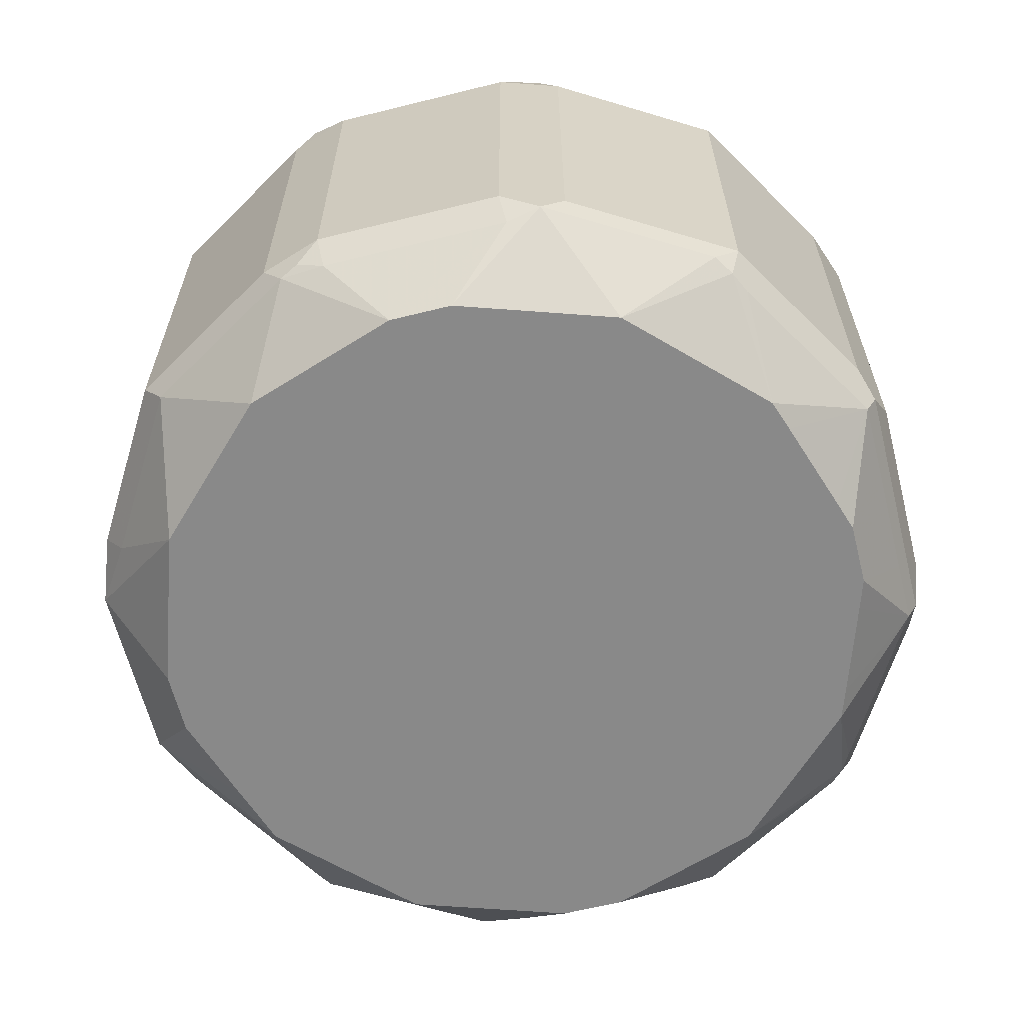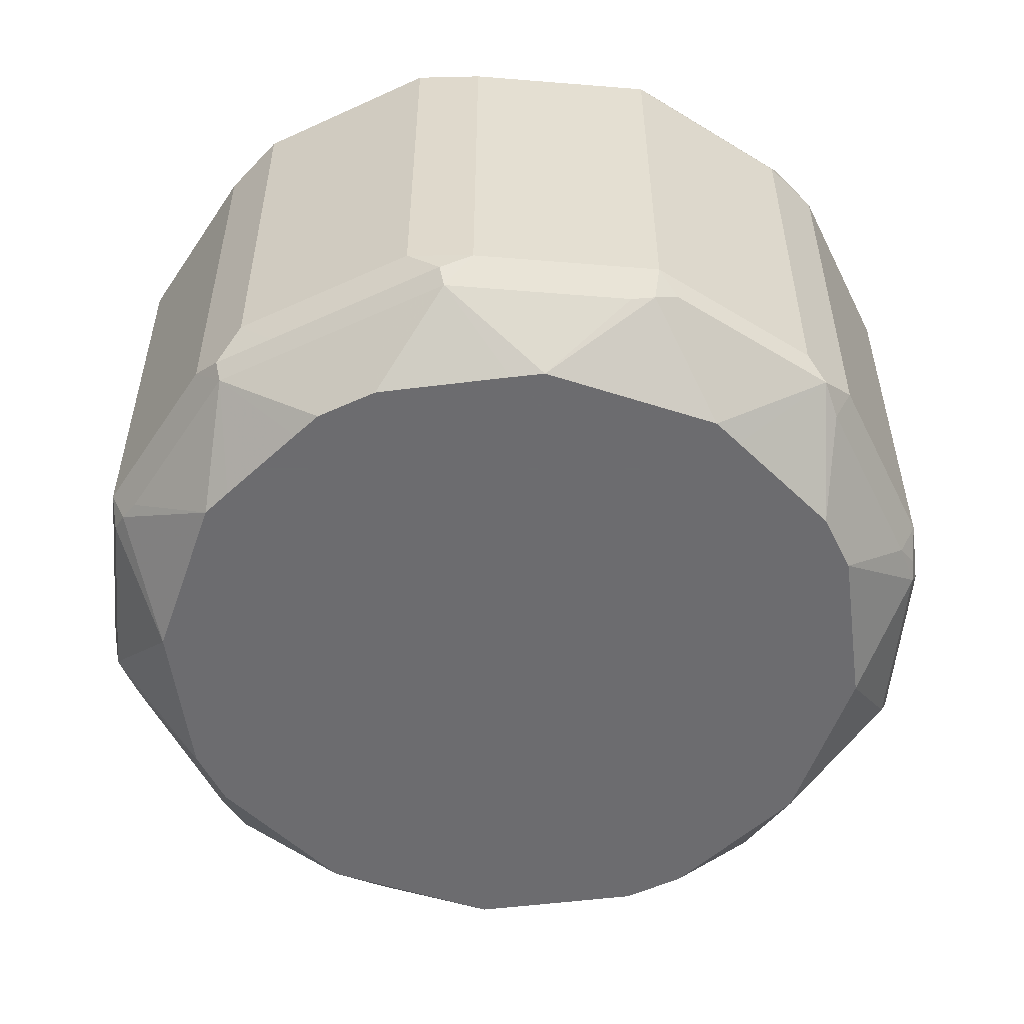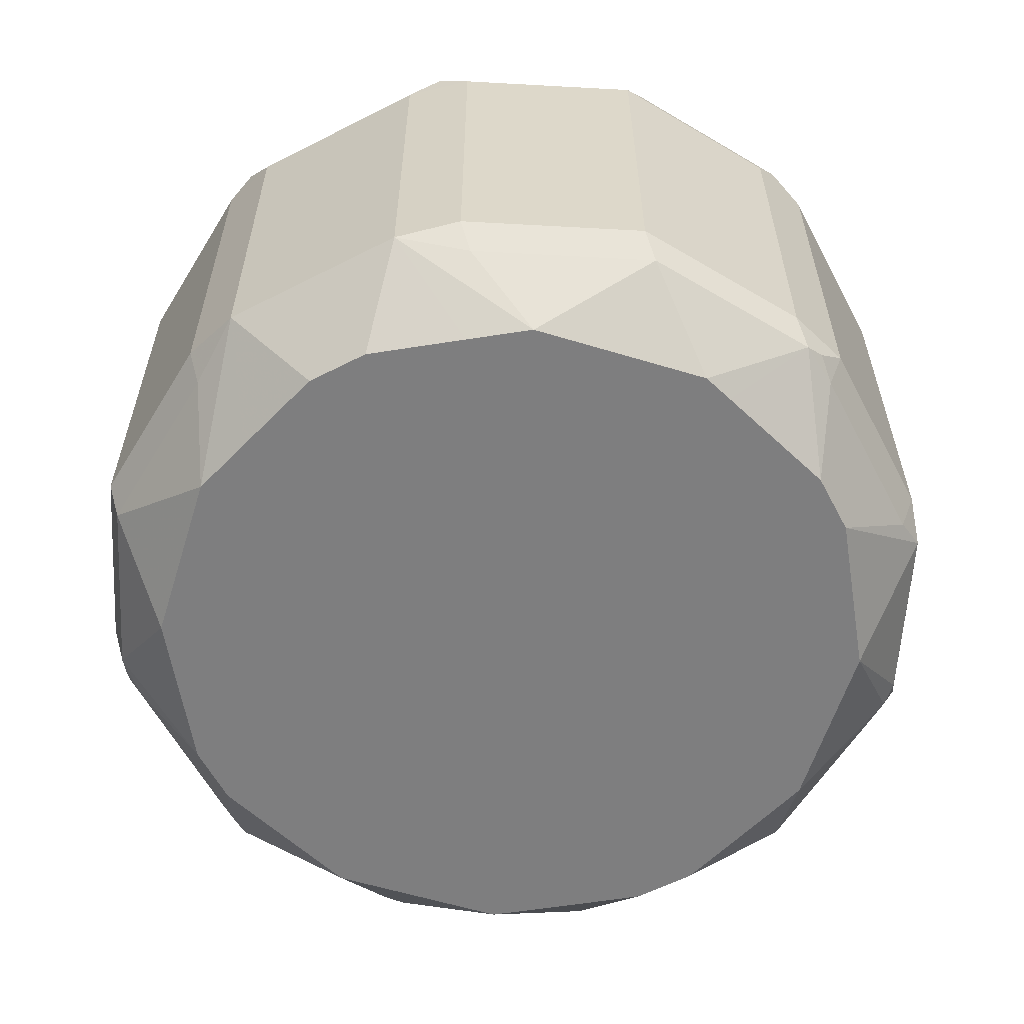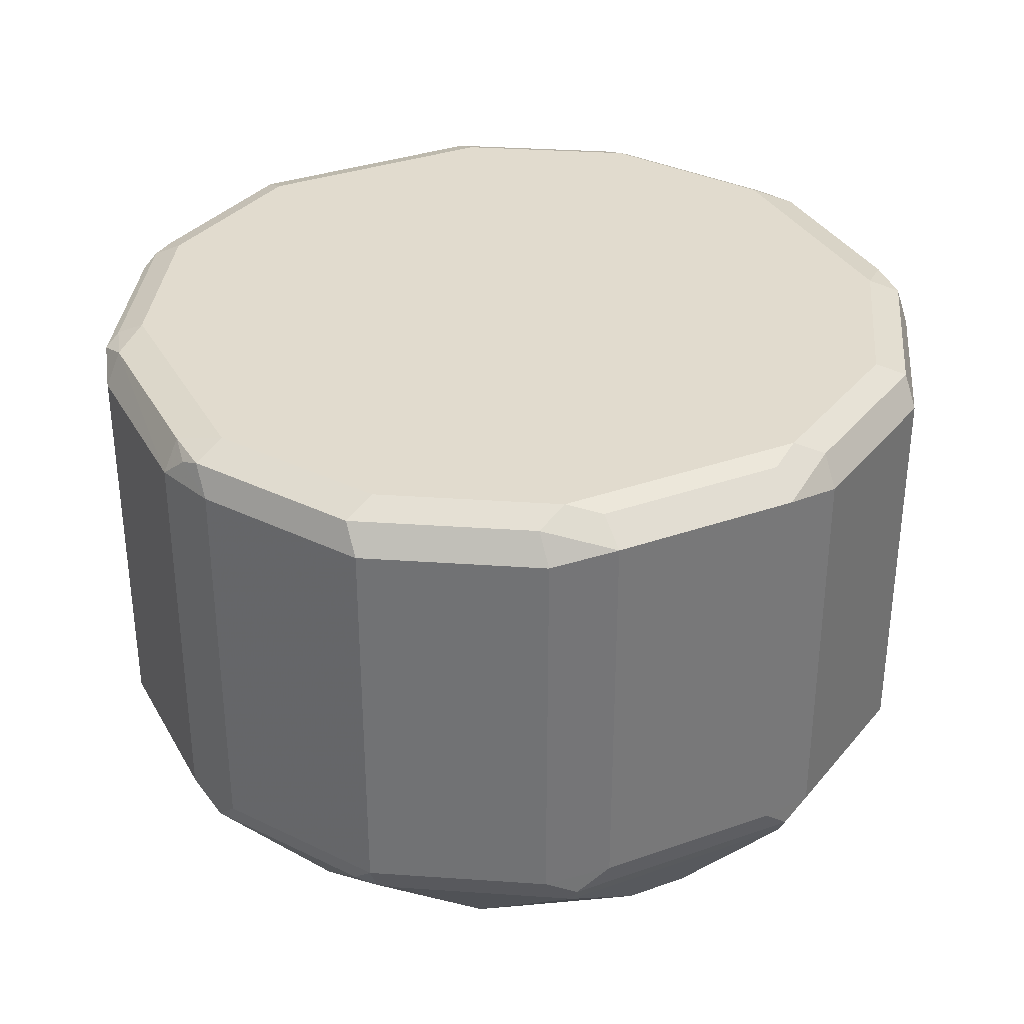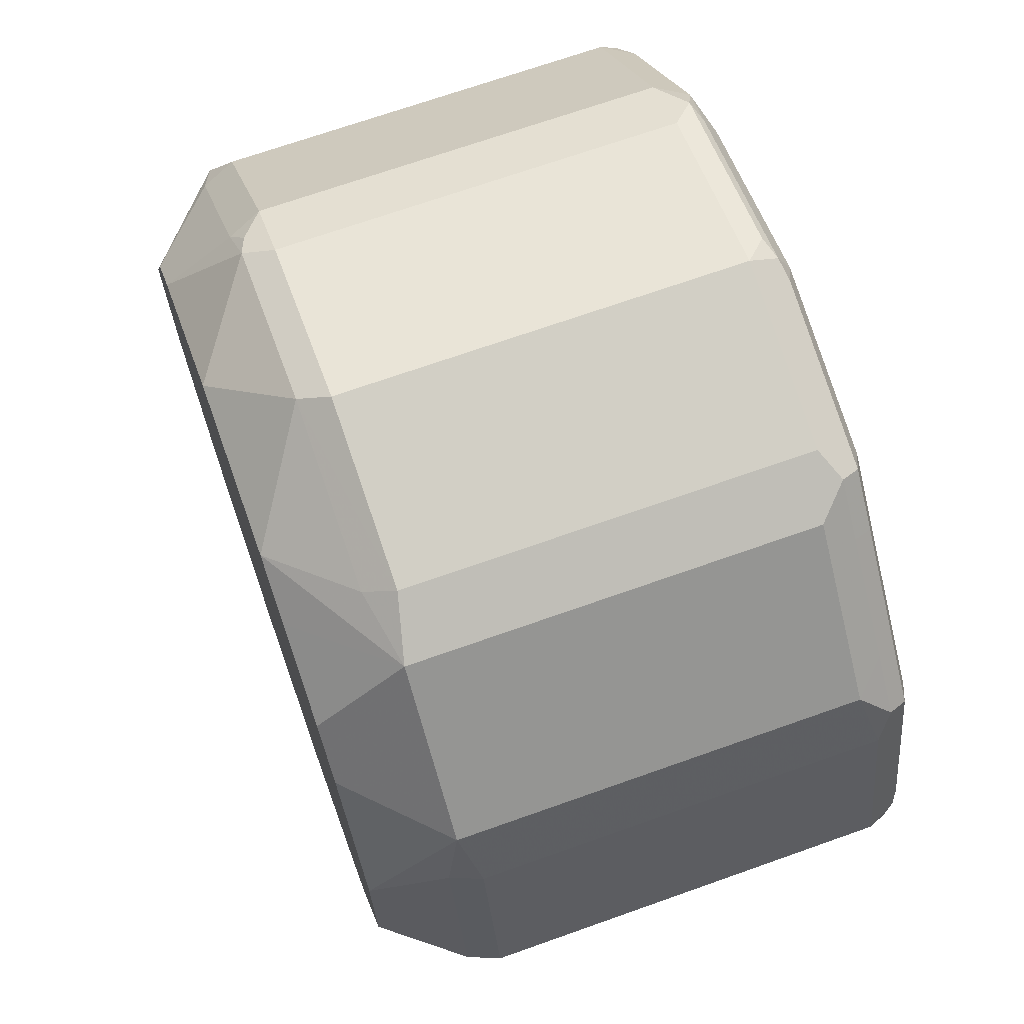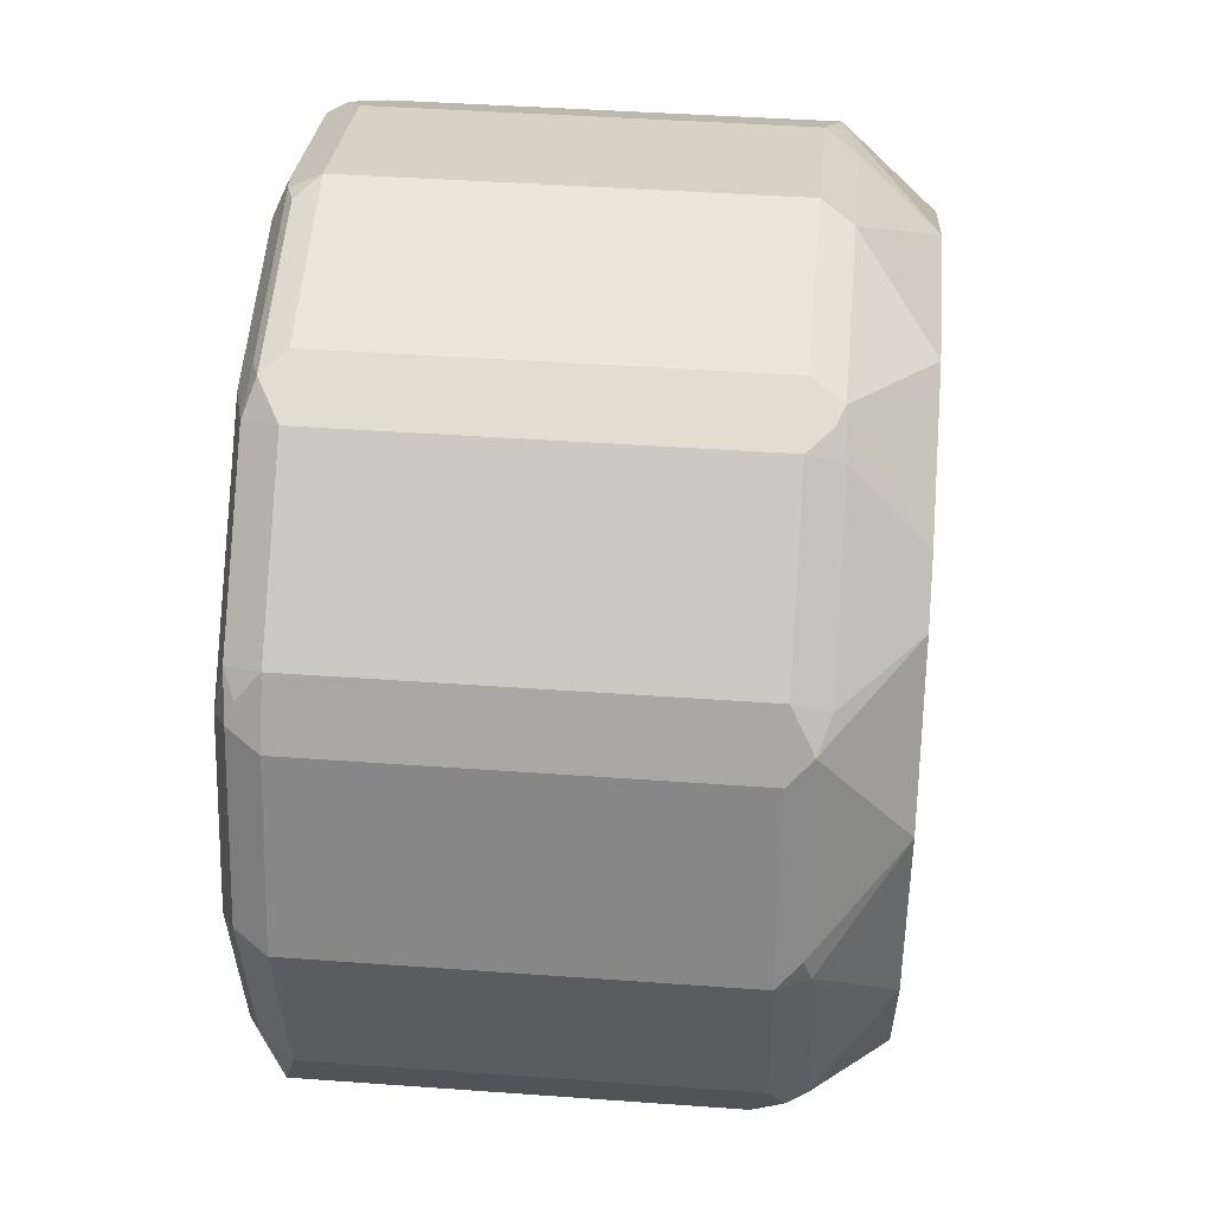
<metadata>
{"format":"obj","ext":"obj","renderer":"f3d","projection":"perspective","resolution":1024,"background":"white","views":[{"elev":-63.2,"azim":-30.9,"up":"+Z"},{"elev":-53.8,"azim":71.0,"up":"+Z"},{"elev":-59.5,"azim":-107.3,"up":"+Z"},{"elev":33.9,"azim":19.4,"up":"+Z"},{"elev":69.4,"azim":-109.6,"up":"+Y"},{"elev":41.0,"azim":95.1,"up":"+Y"}]}
</metadata>
<code>
v 0 0.2039 0.7342
v -0.08157 0.1835 0.7342
v 0 0.2039 0.9177
v 0.08157 0.1835 0.7342
v 0.006787 0.1971 0.7206
v -0.07474 0.1767 0.7206
v -0.1088 0.1699 0.7274
v -0.08157 0.1835 0.9177
v -0.01018 0.1937 0.933
v 0 0.1971 0.9313
v 0.01018 0.1988 0.9279
v 0.08157 0.1835 0.9177
v 0.1088 0.1699 0.7342
v 0.09686 0.1733 0.724
v 0.08835 0.1767 0.7206
v 0.04076 0.1631 0.6869
v -0.04076 0.1631 0.6869
v -0.1088 0.1699 0.9109
v -0.06803 0.1496 0.6869
v -0.1088 0.1292 0.6869
v -0.1699 0.1088 0.7274
v -0.09514 0.1767 0.9245
v -0.09175 0.1733 0.933
v 0 0.1835 0.9381
v 0.08157 0.1767 0.9313
v 0.09175 0.1784 0.9279
v 0.1088 0.1699 0.9177
v 0.1045 0.1631 0.7189
v 0.1699 0.1088 0.7342
v 0.1657 0.102 0.7189
v 0.1088 0.1292 0.6869
v 0.05438 0.1563 0.6869
v -0.1699 0.1088 0.9109
v -0.1155 0.1563 0.9245
v -0.1292 0.1088 0.6869
v -0.1496 0.06803 0.6869
v -0.1631 0.04076 0.6869
v -0.1767 0.07474 0.7206
v -0.1835 0.08157 0.7342
v -0.1121 0.153 0.933
v -0.08157 0.1631 0.9381
v 0.08157 0.1631 0.9381
v 0.102 0.1657 0.933
v 0.1699 0.1088 0.9177
v 0.1835 0.08157 0.7342
v 0.1784 0.09175 0.724
v 0.1292 0.1088 0.6869
v -0.1835 0.08157 0.9177
v -0.1767 0.09514 0.9245
v -0.1563 0.1155 0.9245
v -0.1631 -0.04076 0.6869
v -0.1971 -0.006787 0.7206
v -0.2039 0 0.7342
v -0.153 0.1121 0.933
v -0.1631 0.08157 0.9381
v 0.1631 0.08157 0.9381
v 0.1631 0.1045 0.933
v 0.1733 0.09686 0.9279
v 0.1835 0.08157 0.9177
v 0.2039 0 0.7342
v 0.1988 0.01018 0.724
v 0.1631 0.04076 0.6869
v 0.1563 0.05438 0.6869
v -0.2039 0 0.9177
v -0.1733 0.09175 0.933
v -0.1563 -0.05438 0.6869
v -0.1767 -0.08835 0.7206
v -0.1835 -0.08157 0.7342
v -0.1835 0 0.9381
v 0.1835 0 0.9381
v 0.1767 0.08835 0.9313
v 0.2039 0 0.9177
v 0.1835 -0.08157 0.7342
v 0.1937 -0.01018 0.7189
v 0.1971 0 0.7206
v 0.1631 -0.04076 0.6869
v -0.1988 -0.01018 0.9279
v -0.1971 0 0.9313
v -0.1937 0.01018 0.933
v -0.1835 -0.08157 0.9177
v -0.1292 -0.1088 0.6869
v -0.1733 -0.09686 0.724
v -0.1631 -0.1045 0.7189
v -0.1699 -0.1088 0.7342
v -0.1631 -0.08157 0.9381
v 0.1971 0.006787 0.9313
v 0.1631 -0.08157 0.9381
v 0.1835 -0.08157 0.9177
v 0.1699 -0.1088 0.741
v 0.1767 -0.09514 0.7274
v 0.1733 -0.09175 0.7189
v 0.1564 -0.05446 0.6869
v -0.1784 -0.09175 0.9279
v -0.1767 -0.08157 0.9313
v -0.1699 -0.1088 0.9177
v -0.1088 -0.1292 0.6869
v -0.102 -0.1657 0.7189
v -0.1088 -0.1699 0.7342
v -0.1657 -0.102 0.933
v -0.08157 -0.1631 0.9381
v 0.1767 -0.07474 0.9313
v 0.1597 -0.09853 0.9347
v 0.1699 -0.1088 0.9245
v 0.08157 -0.1631 0.9381
v 0.1088 -0.1699 0.741
v 0.1563 -0.1155 0.7274
v 0.153 -0.1121 0.7189
v 0.1292 -0.1088 0.6869
v 0.136 -0.09526 0.6869
v -0.1088 -0.1699 0.9177
v -0.05438 -0.1563 0.6869
v -0.09175 -0.1784 0.724
v -0.08157 -0.1835 0.7342
v -0.1045 -0.1631 0.933
v -0.08835 -0.1767 0.9313
v 0 -0.1835 0.9381
v 0.09853 -0.1597 0.9347
v 0.1088 -0.1699 0.9245
v -0.006787 -0.1971 0.9313
v 0.07474 -0.1767 0.9313
v 0.08157 -0.1835 0.7342
v 0.09514 -0.1767 0.7274
v 0.1155 -0.1563 0.7274
v 0.1121 -0.153 0.7189
v 0.1088 -0.1292 0.6869
v -0.08157 -0.1835 0.9177
v -0.09686 -0.1733 0.9279
v -0.04076 -0.1631 0.6869
v -0.01018 -0.1988 0.724
v 0 -0.2039 0.7342
v 0.08157 -0.1835 0.9177
v 0 -0.2039 0.9177
v 0.09175 -0.1733 0.7189
v 0.09526 -0.136 0.6869
v 0.04076 -0.1631 0.6869
v 0 -0.1971 0.7206
v 0.01018 -0.1937 0.7189
v 0.05446 -0.1564 0.6869
f 1 2 8
f 69 78 94
f 69 94 85
f 70 87 86
f 72 86 88
f 73 89 90
f 73 90 91
f 73 88 103
f 73 103 89
f 74 91 76
f 74 76 75
f 76 91 92
f 77 93 94
f 77 94 78
f 80 95 93
f 69 79 78
f 81 96 97
f 82 83 84
f 83 97 84
f 84 97 98
f 84 98 110
f 84 110 95
f 85 94 99
f 85 99 100
f 86 87 101
f 86 101 88
f 87 102 103
f 87 103 101
f 87 104 117
f 87 117 102
f 88 101 103
f 81 97 83
f 89 105 123
f 68 95 80
f 68 82 84
f 52 67 68
f 52 68 53
f 53 68 80
f 53 80 64
f 54 65 55
f 55 65 79
f 55 79 69
f 56 70 86
f 56 86 71
f 56 71 57
f 57 71 58
f 58 71 59
f 59 71 86
f 59 86 72
f 68 84 95
f 60 72 88
f 60 73 91
f 60 91 74
f 60 74 75
f 60 75 61
f 61 75 62
f 62 75 76
f 64 77 78
f 64 78 79
f 64 80 93
f 64 93 77
f 66 81 67
f 67 82 68
f 67 81 83
f 67 83 82
f 60 88 73
f 89 123 106
f 89 106 90
f 89 103 118
f 110 127 114
f 111 128 112
f 112 128 129
f 112 129 130
f 112 130 113
f 113 130 132
f 113 132 126
f 114 127 115
f 115 127 126
f 115 126 132
f 115 132 119
f 118 120 131
f 119 132 131
f 119 131 120
f 110 126 127
f 121 130 137
f 121 133 122
f 121 131 132
f 121 132 130
f 122 133 124
f 122 124 123
f 124 133 125
f 125 133 134
f 128 135 136
f 128 136 129
f 129 136 130
f 130 136 137
f 133 137 135
f 133 135 138
f 133 138 134
f 121 137 133
f 107 125 108
f 107 124 125
f 106 124 107
f 89 118 105
f 90 106 107
f 90 107 91
f 91 107 108
f 91 108 109
f 91 109 92
f 93 95 99
f 93 99 94
f 95 110 99
f 96 111 112
f 96 112 97
f 97 112 98
f 98 112 113
f 98 113 126
f 98 126 110
f 99 110 114
f 99 114 100
f 106 123 124
f 105 131 121
f 105 118 131
f 105 122 123
f 105 121 122
f 104 118 117
f 51 67 52
f 104 120 118
f 104 116 119
f 102 118 103
f 102 117 118
f 100 119 116
f 100 115 119
f 100 114 115
f 104 119 120
f 51 66 67
f 135 137 136
f 49 65 54
f 49 54 50
f 10 24 42
f 10 42 25
f 10 25 26
f 10 26 11
f 12 26 27
f 13 28 14
f 13 27 44
f 13 44 29
f 13 29 30
f 13 30 28
f 14 28 15
f 15 28 31
f 15 31 32
f 9 23 41
f 15 32 16
f 16 31 47
f 16 47 63
f 16 63 62
f 16 62 76
f 16 76 92
f 16 92 109
f 16 109 108
f 16 108 125
f 16 125 134
f 16 134 138
f 16 138 135
f 16 135 128
f 16 128 111
f 16 111 96
f 16 32 31
f 16 96 81
f 9 24 10
f 8 18 22
f 1 8 3
f 1 3 12
f 1 12 4
f 1 4 15
f 1 15 5
f 1 5 2
f 2 6 7
f 2 7 18
f 2 18 8
f 2 5 6
f 3 9 10
f 3 10 11
f 3 11 26
f 3 26 12
f 8 22 23
f 3 8 23
f 4 12 27
f 4 27 13
f 4 13 14
f 4 14 15
f 5 15 16
f 5 16 17
f 5 17 6
f 6 17 7
f 7 17 19
f 7 19 20
f 7 20 35
f 7 35 21
f 7 21 33
f 7 33 18
f 3 23 9
f 16 81 66
f 9 41 24
f 16 51 37
f 29 46 30
f 30 46 47
f 30 47 31
f 33 48 49
f 33 49 50
f 34 50 54
f 34 54 40
f 37 51 52
f 37 52 38
f 38 52 39
f 39 52 53
f 39 53 64
f 39 64 48
f 40 54 55
f 29 45 46
f 40 55 41
f 43 56 57
f 43 57 44
f 44 57 58
f 44 58 59
f 45 59 72
f 45 72 60
f 45 60 61
f 45 61 46
f 46 61 62
f 46 62 63
f 46 63 47
f 48 64 79
f 48 79 65
f 16 66 51
f 42 56 43
f 29 59 45
f 48 65 49
f 28 30 31
f 29 44 59
f 16 36 35
f 16 35 20
f 16 20 19
f 16 19 17
f 18 33 50
f 18 50 34
f 18 34 22
f 21 35 36
f 21 36 37
f 21 37 38
f 21 38 39
f 21 39 48
f 21 48 33
f 22 34 40
f 16 37 36
f 23 40 41
f 27 43 44
f 26 43 27
f 25 43 26
f 25 42 43
f 22 40 23
f 24 70 56
f 24 87 70
f 24 56 42
f 24 116 104
f 24 100 116
f 24 85 100
f 24 69 85
f 24 55 69
f 24 41 55
f 24 104 87

</code>
